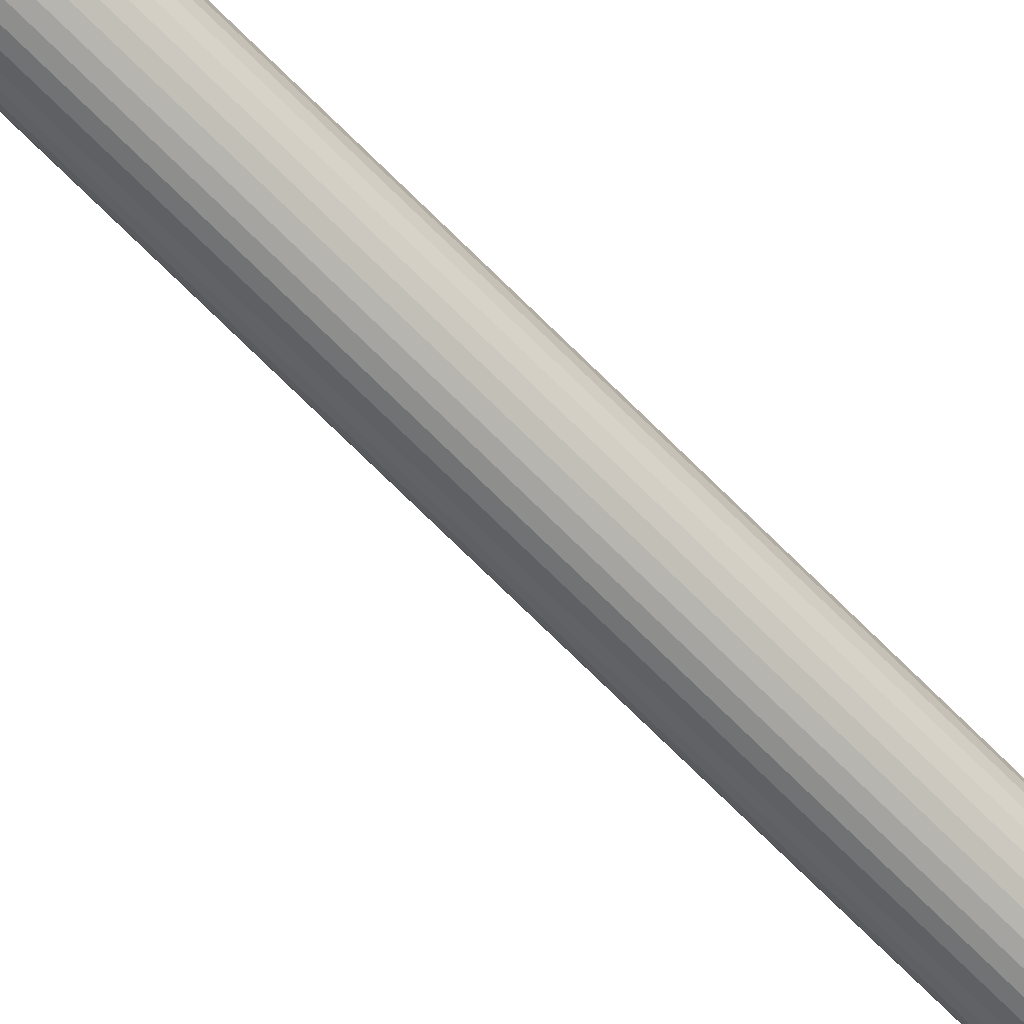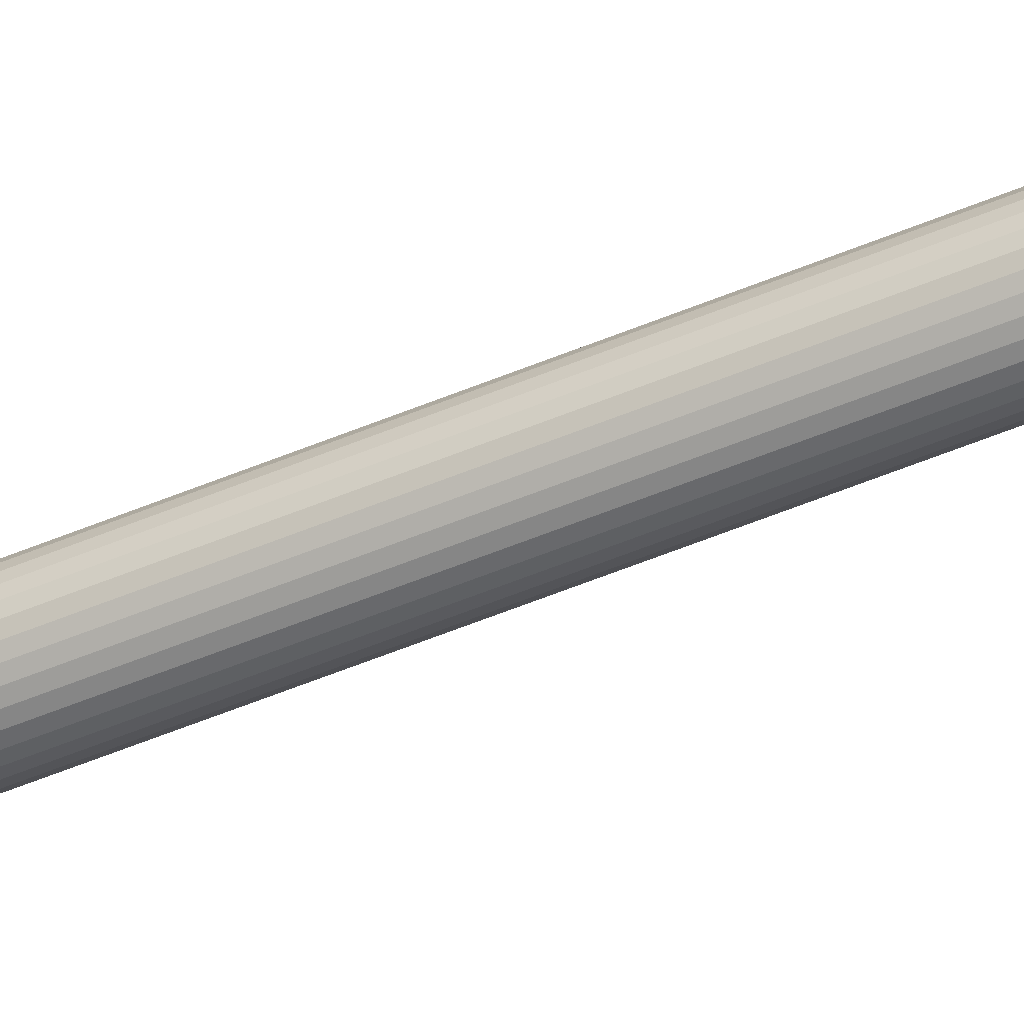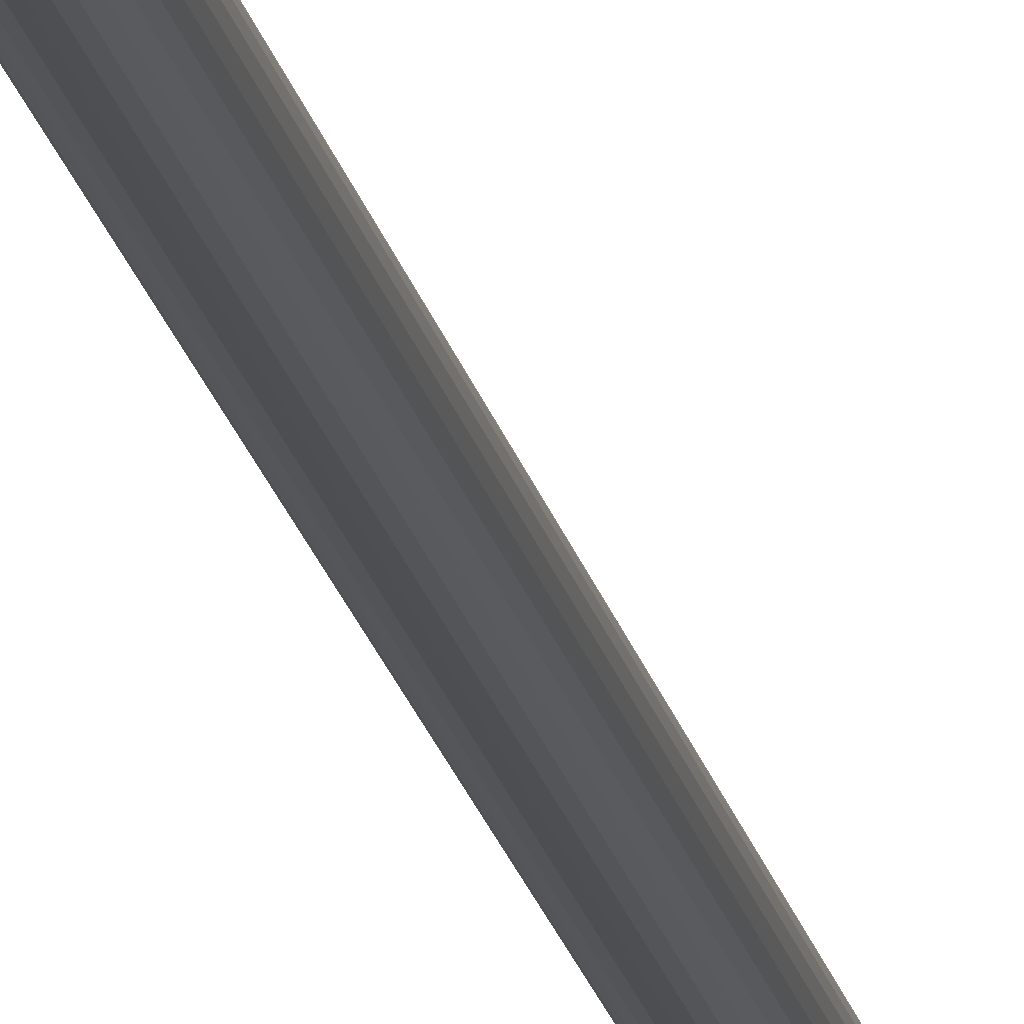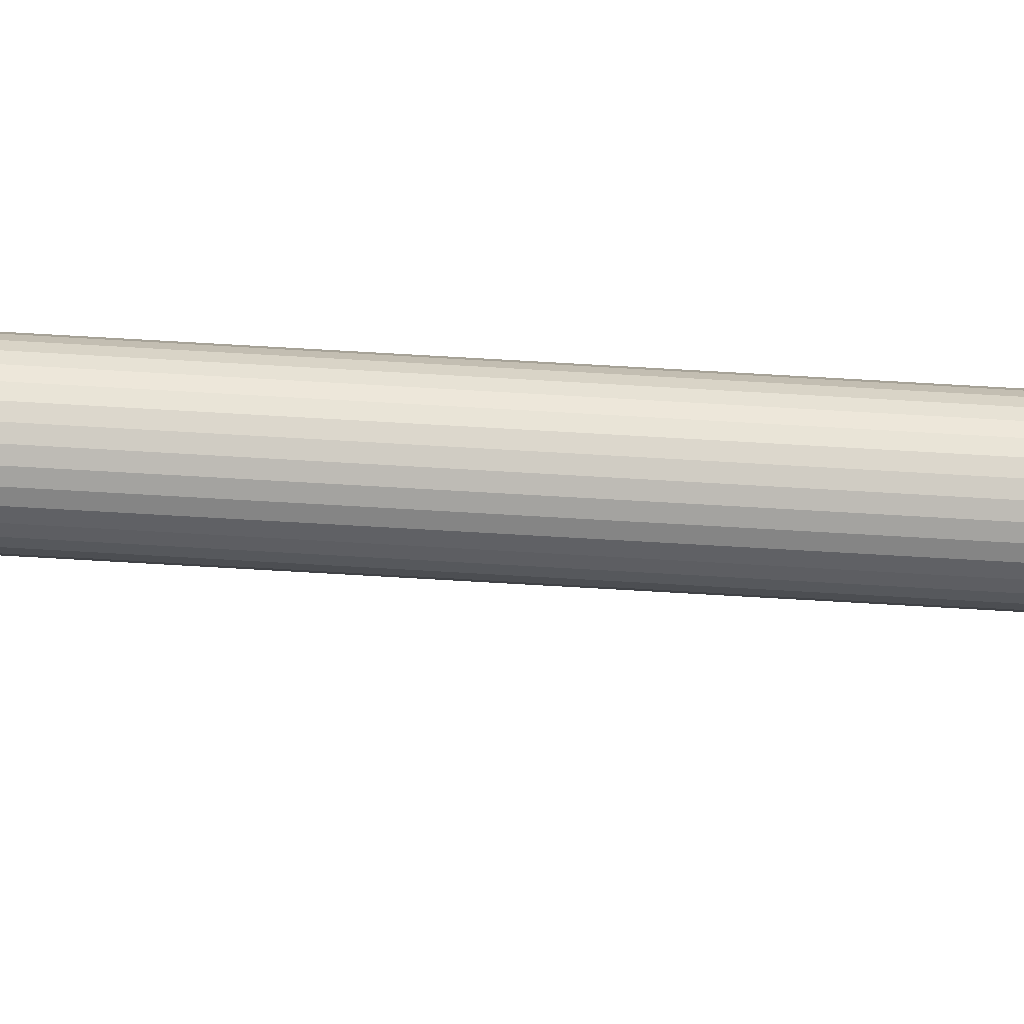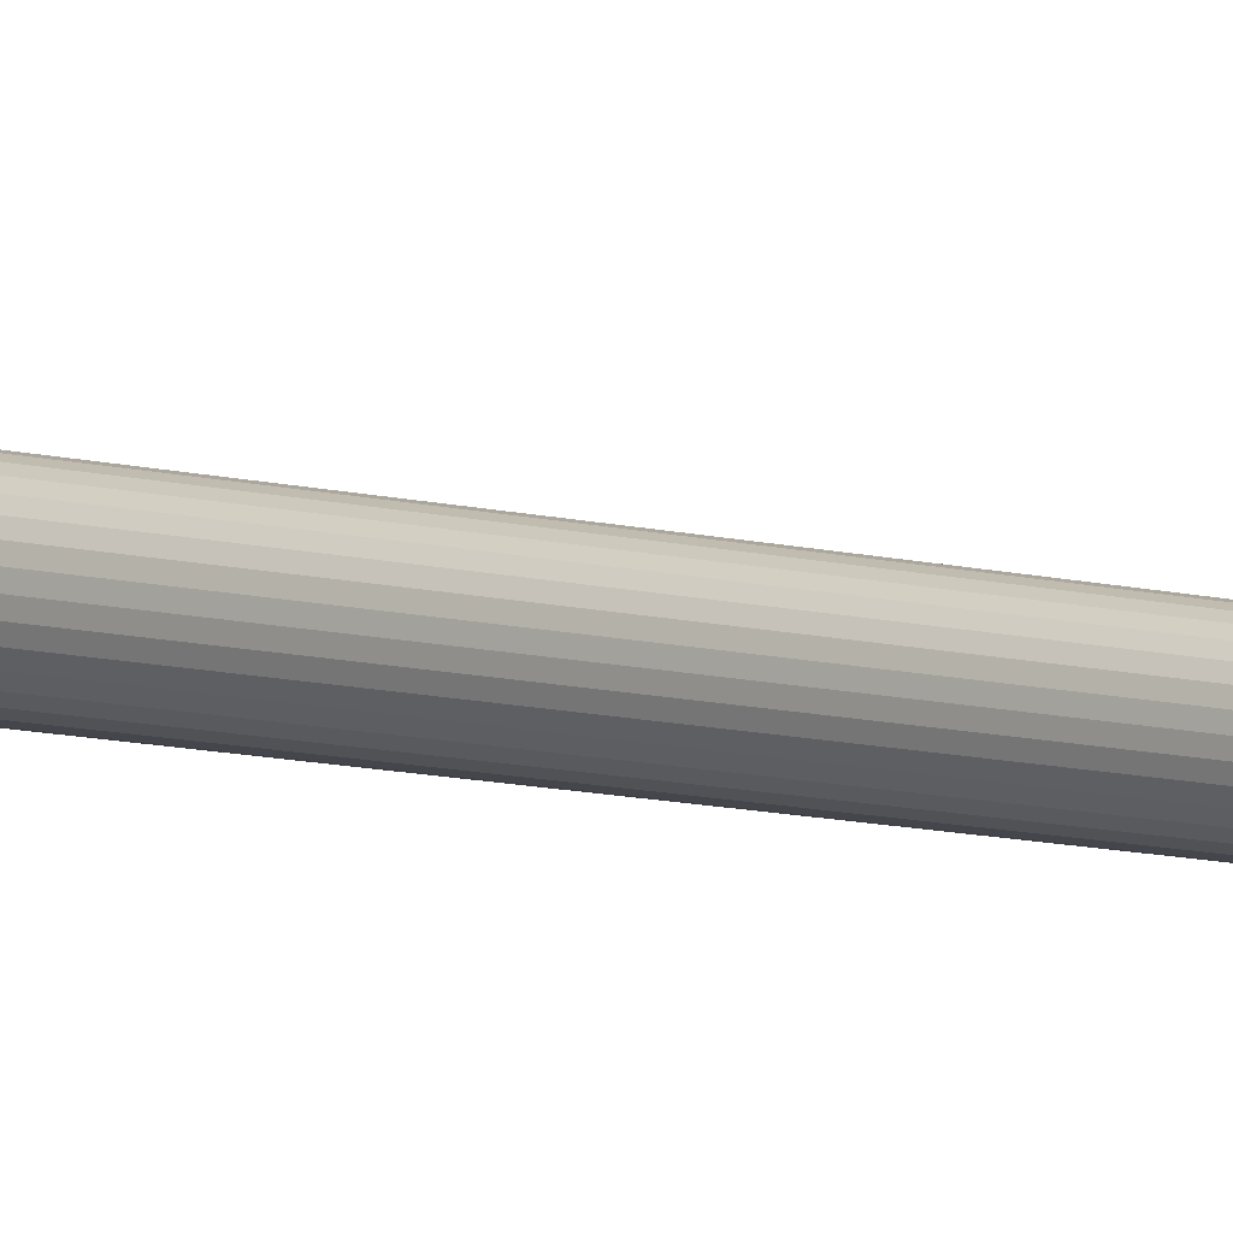
<metadata>
{"format":"obj","ext":"obj","renderer":"f3d","projection":"perspective","resolution":1024,"background":"white","views":[{"elev":-68.3,"azim":-135.2,"up":"+Y"},{"elev":-47.1,"azim":-63.2,"up":"+Y"},{"elev":-17.8,"azim":10.9,"up":"+Y"},{"elev":-66.2,"azim":-93.0,"up":"+Y"},{"elev":-4.9,"azim":-142.5,"up":"+Y"}]}
</metadata>
<code>
o Cylinder
v -0.00125 -0.007418 -0.481
v 0.003369 0.003752 -0.514
v 0.000808 -0.007277 -0.481
v 0.002988 0.000592 -0.5134
v 0.002799 -0.006737 -0.481
v 0.003526 0.000738 -0.5134
v 0.004646 -0.005819 -0.4811
v 0.004025 0.000986 -0.5134
v 0.006279 -0.004558 -0.481
v 0.004467 0.001327 -0.5134
v 0.007635 -0.003004 -0.481
v 0.004833 0.001747 -0.5134
v 0.008661 -0.001214 -0.481
v 0.00511 0.002231 -0.5134
v 0.009319 0.000741 -0.481
v 0.005288 0.002759 -0.5133
v 0.009583 0.002787 -0.4809
v 0.005359 0.003312 -0.5133
v 0.009442 0.004844 -0.4809
v 0.005321 0.003868 -0.5133
v 0.008903 0.006835 -0.4808
v 0.005176 0.004406 -0.5133
v 0.007985 0.008682 -0.4808
v 0.004928 0.004905 -0.5133
v 0.006725 0.01031 -0.4807
v 0.004587 0.005346 -0.5133
v 0.00517 0.01167 -0.4807
v 0.004167 0.005713 -0.5133
v 0.003381 0.0127 -0.4806
v 0.003683 0.00599 -0.5132
v 0.001426 0.01335 -0.4806
v 0.003155 0.006168 -0.5132
v -0.00062 0.01362 -0.4805
v -0.002678 0.01348 -0.4805
v -0.006285 0.006448 -0.5131
v -0.004669 0.01294 -0.4805
v -0.006823 0.006302 -0.5131
v -0.006516 0.01202 -0.4805
v -0.007322 0.006054 -0.5131
v -0.008149 0.01076 -0.4805
v -0.007764 0.005713 -0.5131
v -0.009505 0.009202 -0.4805
v -0.00813 0.005293 -0.5131
v -0.01053 0.007412 -0.4805
v -0.008408 0.00481 -0.5131
v -0.01119 0.005457 -0.4806
v -0.008585 0.004281 -0.5131
v -0.01145 0.003411 -0.4806
v -0.008657 0.003728 -0.5131
v -0.01131 0.001354 -0.4807
v -0.008619 0.003172 -0.5131
v -0.01077 -0.000637 -0.4807
v -0.008473 0.002634 -0.5131
v -0.009855 -0.002484 -0.4808
v -0.008225 0.002135 -0.5132
v -0.008595 -0.004117 -0.4808
v -0.007884 0.001694 -0.5132
v -0.00704 -0.005472 -0.4809
v -0.007464 0.001327 -0.5132
v -0.005251 -0.006498 -0.4809
v -0.00698 0.00105 -0.5132
v -0.003296 -0.007155 -0.481
v -0.006452 0.000873 -0.5132
v 0.001426 0.01335 -0.4806
v 0.000808 -0.007277 -0.481
v 0.003369 0.003752 -0.514
v 0.00786 -0.02799 0.6143
v 0.002161 -0.01175 0.5975
v -4.1e-05 -0.01103 0.5973
v -0.002062 -0.009897 0.5972
v -0.003823 -0.00839 0.5971
v -0.005257 -0.006569 0.597
v -0.006308 -0.004503 0.597
v -0.006936 -0.002272 0.5969
v -0.007117 3.9e-05 0.5969
v 0.004536 -0.000489 0.7041
v -0.006843 0.002341 0.5969
v -0.006127 0.004545 0.597
v -0.004994 0.006567 0.5971
v -0.003489 0.008329 0.5972
v -0.00167 0.009763 0.5973
v 0.000395 0.01081 0.5974
v 0.002624 0.01144 0.5976
v 0.008965 0.02737 0.6145
v 0.009515 0.01281 0.5985
v 0.012 0.012 0.5986
v 0.01429 0.01072 0.5988
v 0.01628 0.009017 0.5989
v 0.0179 0.00696 0.599
v 0.01908 0.004626 0.599
v 0.01979 0.002105 0.5991
v 0.02 -0.000506 0.5991
v 0.01969 -0.003107 0.5991
v 0.01888 -0.005598 0.599
v 0.0176 -0.007882 0.5989
v 0.0159 -0.009873 0.5988
v 0.01384 -0.01149 0.5987
v 0.01151 -0.01268 0.5985
v 0.008992 -0.01339 0.5984
v 0.006356 -0.01068 0.6134
v -0.001211 -0.007682 -0.481
v 0.008436 -0.01052 0.6134
v 0.000868 -0.007519 -0.481
v 0.01044 -0.009952 0.6134
v 0.002876 -0.006953 -0.481
v 0.0123 -0.009005 0.6133
v 0.004735 -0.006007 -0.481
v 0.01394 -0.007714 0.6133
v 0.006374 -0.004716 -0.481
v 0.0153 -0.006129 0.6133
v 0.007729 -0.003131 -0.481
v 0.01632 -0.004309 0.6133
v 0.008749 -0.001311 -0.481
v 0.01696 -0.002325 0.6133
v 0.009395 0.000673 -0.481
v 0.01721 -0.000254 0.6133
v 0.00964 0.002744 -0.481
v 0.01705 0.001825 0.6133
v 0.009478 0.004824 -0.481
v 0.01648 0.003833 0.6134
v 0.008912 0.006832 -0.481
v 0.01553 0.005692 0.6134
v 0.007966 0.00869 -0.481
v 0.01424 0.007331 0.6134
v 0.006675 0.01033 -0.481
v 0.01266 0.008686 0.6134
v 0.005089 0.01168 -0.481
v 0.01084 0.009706 0.6134
v 0.00327 0.0127 -0.481
v 0.008854 0.01035 0.6134
v 0.001286 0.01335 -0.481
v 0.006782 0.0106 0.6134
v -0.000785 0.0136 -0.4809
v 0.004703 0.01043 0.6135
v -0.002865 0.01343 -0.4809
v 0.002695 0.009869 0.6135
v -0.004873 0.01287 -0.4809
v 0.000836 0.008923 0.6135
v -0.006732 0.01192 -0.4809
v -0.000803 0.007632 0.6135
v -0.008371 0.01063 -0.4809
v -0.002158 0.006046 0.6135
v -0.009726 0.009044 -0.4809
v -0.003178 0.004227 0.6135
v -0.01075 0.007225 -0.4809
v -0.003824 0.002243 0.6135
v -0.01139 0.005241 -0.4809
v -0.00407 0.000172 0.6135
v -0.01164 0.00317 -0.4809
v -0.003907 -0.001908 0.6135
v -0.01147 0.00109 -0.4809
v -0.003341 -0.003916 0.6135
v -0.01091 -0.000918 -0.4809
v -0.002395 -0.005775 0.6135
v -0.009963 -0.002777 -0.4809
v -0.001104 -0.007413 0.6134
v -0.008672 -0.004415 -0.4809
v 0.000481 -0.008769 0.6134
v -0.007086 -0.005771 -0.4809
v 0.002301 -0.009789 0.6134
v -0.005266 -0.00679 -0.481
v 0.004285 -0.01043 0.6134
v -0.003283 -0.007436 -0.481
v 0.01004 -0.000249 0.6135
v 0.01121 0.002123 -0.2543
v 0.01096 5.1e-05 -0.254
v 0.01096 5.1e-05 -0.254
v 0.01696 -0.002325 0.6133
v 0.01721 -0.000254 0.6133
v 0.00964 0.002744 -0.481
v 0.009395 0.000673 -0.481
v 0.01121 0.002123 -0.2543
v 0.03098 0.000431 -0.4649
v -0.005194 0.01131 -0.2585
v 0.03355 -0.000277 -0.3608
v -0.003339 0.01226 -0.2591
v -0.003339 0.01226 -0.2591
v 0.002695 0.009869 0.6135
v 0.000836 0.008923 0.6135
v -0.006732 0.01192 -0.4809
v -0.004873 0.01287 -0.4809
v -0.005194 0.01131 -0.2585
v -0.007886 0.03945 -0.463
v -0.007619 0.03855 -0.3616
v -0.005547 -0.00638 -0.2583
v -0.003724 -0.007401 -0.2579
v -0.01541 -0.02307 -0.4665
v -0.01516 -0.02333 -0.3676
f 28 26 2
f 4 5 3
f 6 7 5
f 8 9 7
f 10 11 9
f 12 13 11
f 14 15 13
f 16 17 15
f 17 20 19
f 19 22 21
f 21 24 23
f 23 26 25
f 25 28 27
f 27 30 29
f 29 32 31
f 8 6 2
f 32 30 2
f 35 36 34
f 37 38 36
f 39 40 38
f 41 42 40
f 43 44 42
f 45 46 44
f 47 48 46
f 48 51 50
f 50 53 52
f 52 55 54
f 54 57 56
f 56 59 58
f 58 61 60
f 14 12 2
f 60 63 62
f 18 16 2
f 31 54 62
f 24 22 2
f 10 8 2
f 20 18 2
f 30 28 2
f 6 4 2
f 16 14 2
f 26 24 2
f 12 10 2
f 22 20 2
f 65 4 32
f 57 49 35
f 62 35 34
f 67 76 68
f 68 76 69
f 69 76 70
f 70 76 71
f 71 76 72
f 72 76 73
f 73 76 74
f 74 76 75
f 75 76 77
f 77 76 78
f 78 76 79
f 79 76 80
f 80 76 81
f 81 76 82
f 82 76 83
f 83 76 84
f 84 76 85
f 85 76 86
f 86 76 87
f 87 76 88
f 88 76 89
f 89 76 90
f 90 76 91
f 91 76 92
f 92 76 93
f 93 76 94
f 94 76 95
f 95 76 96
f 96 76 97
f 97 76 98
f 98 76 99
f 99 76 67
f 83 92 68
f 101 102 100
f 103 104 102
f 105 106 104
f 107 108 106
f 109 110 108
f 111 112 110
f 113 166 112
f 117 172 170
f 165 119 118
f 119 120 118
f 121 122 120
f 122 125 124
f 124 127 126
f 127 128 126
f 128 131 130
f 130 133 132
f 132 135 134
f 135 176 134
f 174 179 182
f 174 141 140
f 141 142 140
f 143 144 142
f 145 146 144
f 147 148 146
f 149 150 148
f 150 153 152
f 153 154 152
f 155 156 154
f 157 185 156
f 158 186 160
f 129 121 105
f 186 163 162
f 162 101 100
f 138 146 162
f 167 169 168
f 114 167 168
f 172 167 175
f 165 169 172
f 116 168 169
f 166 171 167
f 115 170 171
f 178 182 179
f 170 175 173
f 171 170 173
f 171 175 167
f 136 177 178
f 181 184 177
f 138 178 179
f 176 181 177
f 139 182 180
f 137 180 181
f 182 177 184
f 181 180 183
f 180 184 183
f 161 188 187
f 186 185 188
f 159 188 185
f 159 161 187
f 4 6 5
f 6 8 7
f 8 10 9
f 10 12 11
f 12 14 13
f 14 16 15
f 16 18 17
f 17 18 20
f 19 20 22
f 21 22 24
f 23 24 26
f 25 26 28
f 27 28 30
f 29 30 32
f 35 37 36
f 37 39 38
f 39 41 40
f 41 43 42
f 43 45 44
f 45 47 46
f 47 49 48
f 48 49 51
f 50 51 53
f 52 53 55
f 54 55 57
f 56 57 59
f 58 59 61
f 60 61 63
f 62 1 7
f 3 5 7
f 7 9 11
f 11 13 15
f 15 17 19
f 19 21 15
f 23 25 31
f 27 29 31
f 31 33 38
f 34 36 38
f 38 40 42
f 42 44 46
f 46 48 50
f 50 52 46
f 54 56 62
f 58 60 62
f 1 3 7
f 7 11 62
f 15 21 23
f 25 27 31
f 33 34 38
f 38 42 31
f 46 52 54
f 56 58 62
f 62 11 15
f 15 23 62
f 31 42 46
f 46 54 31
f 62 23 31
f 66 32 4
f 64 65 32
f 39 37 35
f 35 63 61
f 61 59 35
f 57 55 53
f 53 51 49
f 49 47 41
f 45 43 41
f 41 39 35
f 35 59 57
f 57 53 49
f 47 45 41
f 41 35 49
f 62 63 35
f 99 67 68
f 68 69 70
f 70 71 74
f 72 73 74
f 74 75 77
f 77 78 74
f 79 80 81
f 81 82 83
f 83 84 85
f 85 86 83
f 87 88 83
f 89 90 83
f 91 92 83
f 93 94 68
f 95 96 68
f 97 98 68
f 99 68 98
f 71 72 74
f 74 78 79
f 79 81 74
f 83 86 87
f 88 89 83
f 92 93 68
f 96 97 68
f 68 70 83
f 74 81 83
f 83 90 91
f 94 95 68
f 70 74 83
f 101 103 102
f 103 105 104
f 105 107 106
f 107 109 108
f 109 111 110
f 111 113 112
f 114 112 166
f 113 115 166
f 117 165 172
f 118 116 165
f 165 117 119
f 119 121 120
f 121 123 122
f 122 123 125
f 124 125 127
f 127 129 128
f 128 129 131
f 130 131 133
f 132 133 135
f 136 134 176
f 135 137 176
f 174 138 179
f 140 138 174
f 174 139 141
f 141 143 142
f 143 145 144
f 145 147 146
f 147 149 148
f 149 151 150
f 150 151 153
f 153 155 154
f 155 157 156
f 158 156 185
f 157 159 185
f 158 185 186
f 105 103 101
f 101 163 105
f 161 159 153
f 157 155 153
f 153 151 145
f 149 147 145
f 145 143 141
f 141 139 137
f 137 135 133
f 133 131 137
f 129 127 121
f 125 123 121
f 121 119 113
f 117 115 113
f 113 111 109
f 109 107 105
f 105 163 161
f 159 157 153
f 151 149 145
f 145 141 153
f 137 131 129
f 127 125 121
f 119 117 113
f 113 109 121
f 105 161 137
f 153 141 137
f 137 129 105
f 121 109 105
f 161 153 137
f 162 160 186
f 186 161 163
f 162 163 101
f 162 100 106
f 102 104 106
f 106 108 114
f 110 112 114
f 114 116 118
f 118 120 114
f 122 124 126
f 126 128 130
f 130 132 138
f 134 136 138
f 138 140 146
f 142 144 146
f 146 148 150
f 150 152 146
f 154 156 158
f 158 160 162
f 100 102 106
f 108 110 114
f 114 120 122
f 122 126 114
f 132 134 138
f 140 142 146
f 146 152 154
f 154 158 146
f 162 106 130
f 114 126 130
f 130 138 162
f 146 158 162
f 106 114 130
f 167 172 169
f 114 166 167
f 165 116 169
f 116 114 168
f 166 115 171
f 115 117 170
f 178 177 182
f 170 172 175
f 171 173 175
f 136 176 177
f 181 183 184
f 138 136 178
f 176 137 181
f 139 174 182
f 137 139 180
f 180 182 184
f 161 186 188
f 159 187 188
l 31 64
l 3 65
l 2 66

</code>
